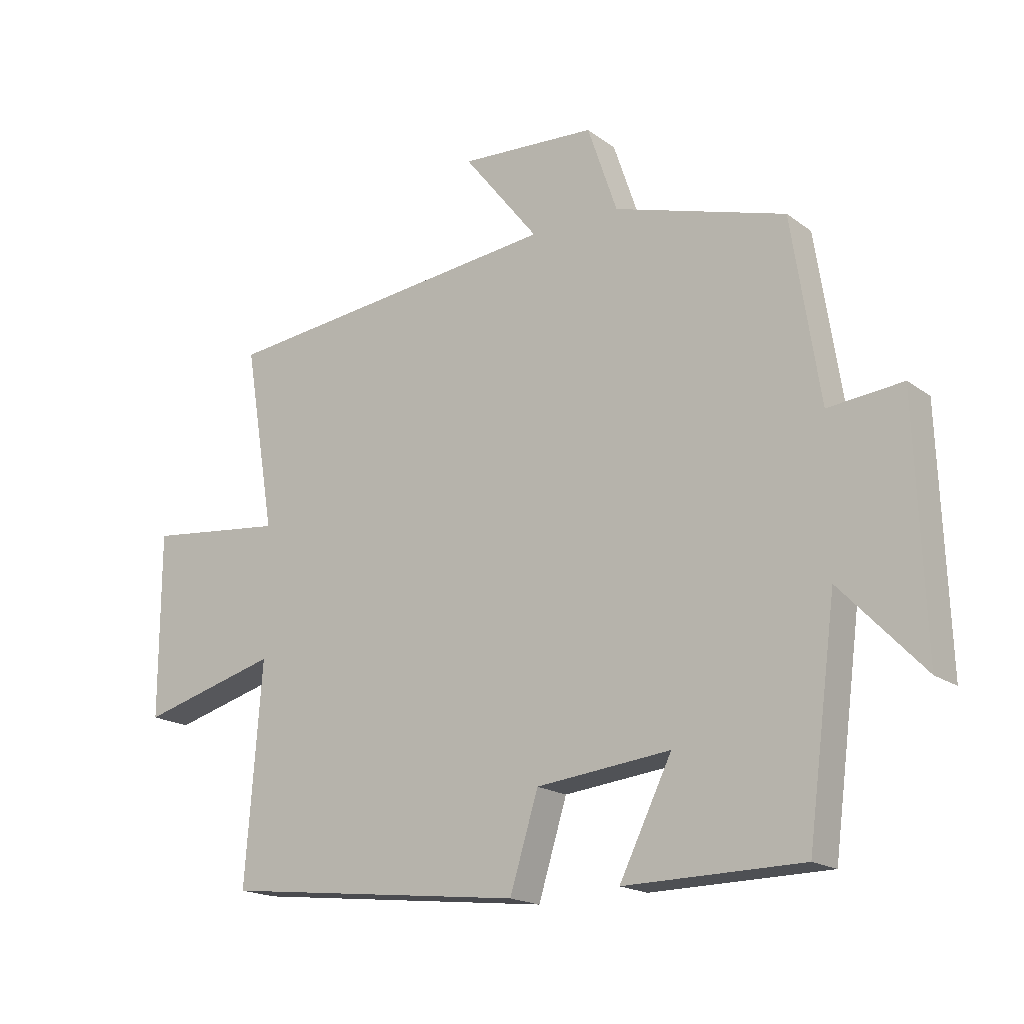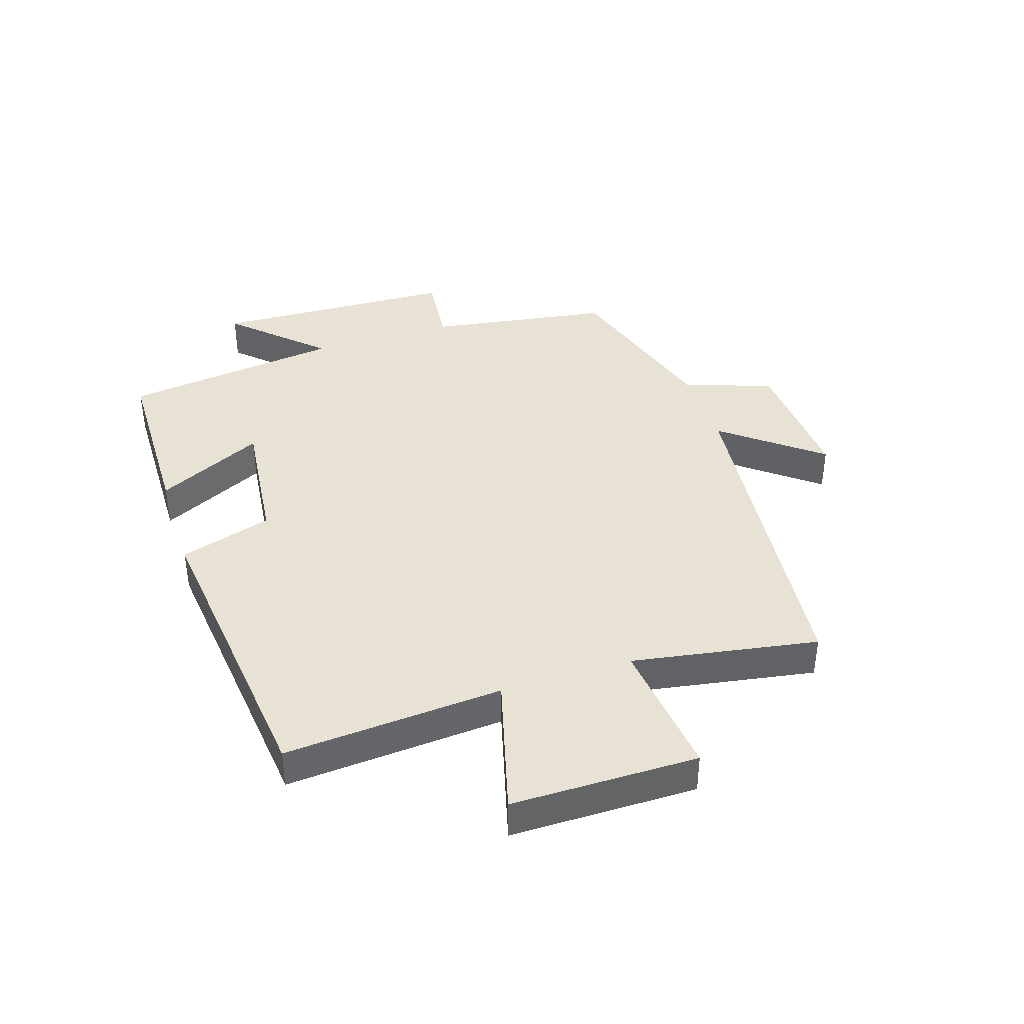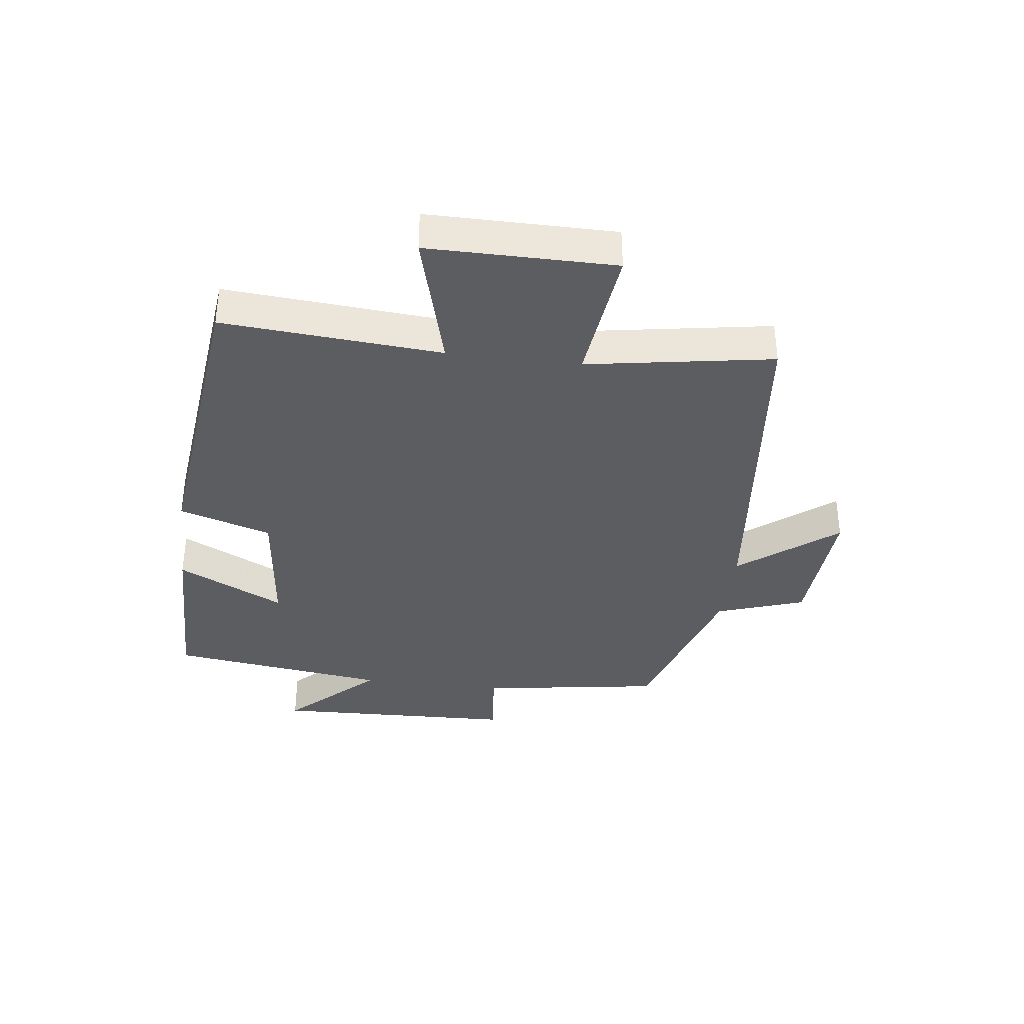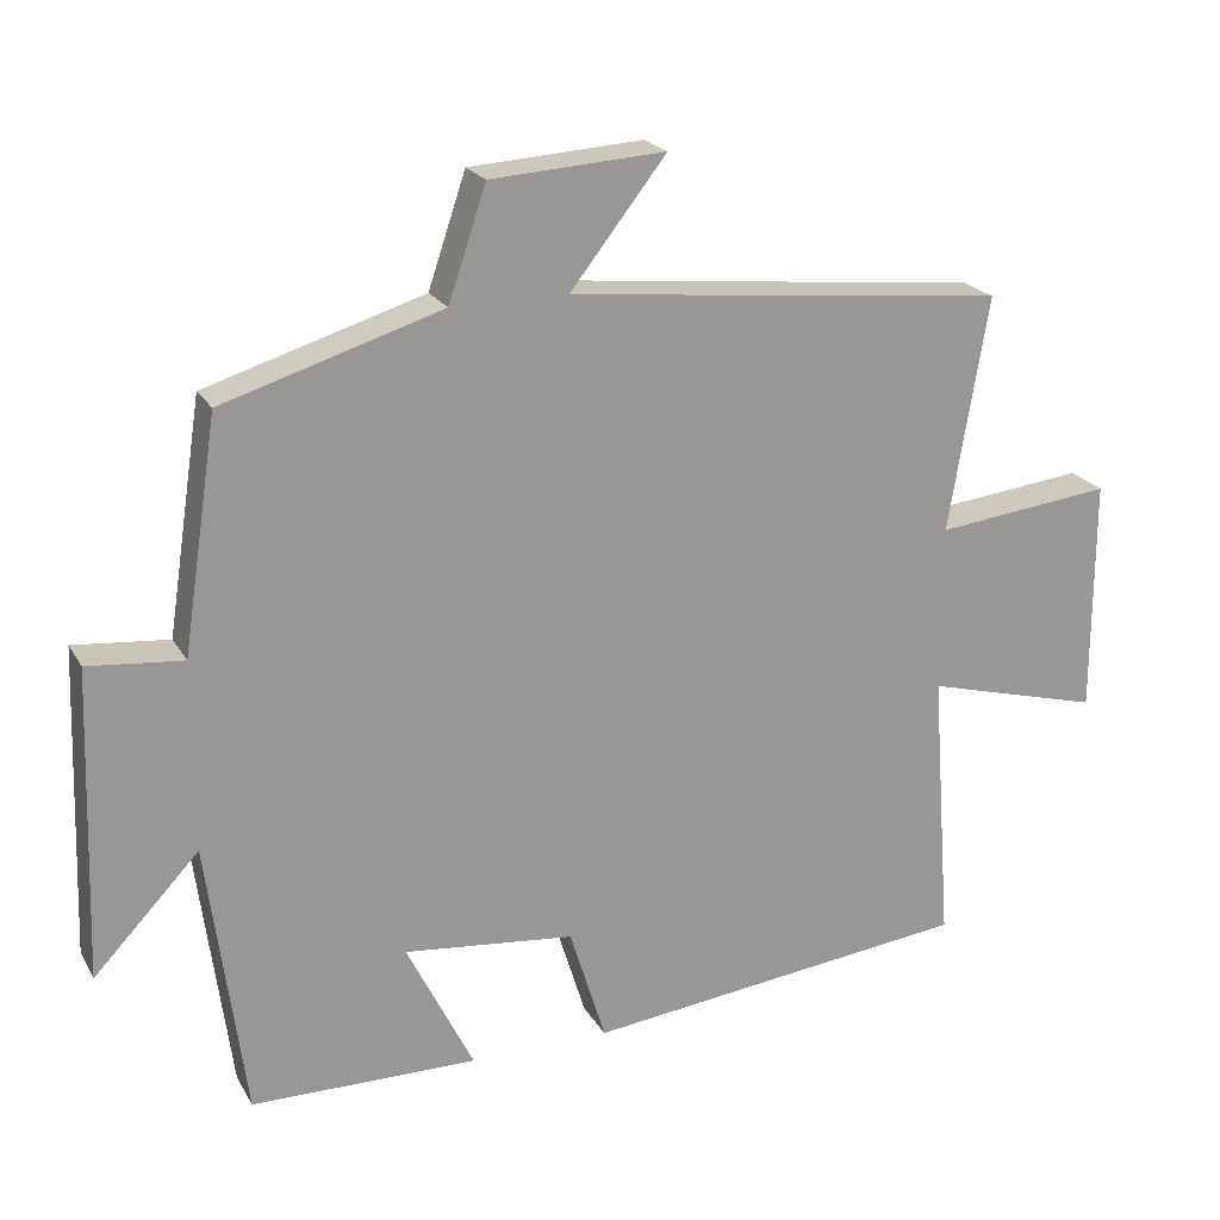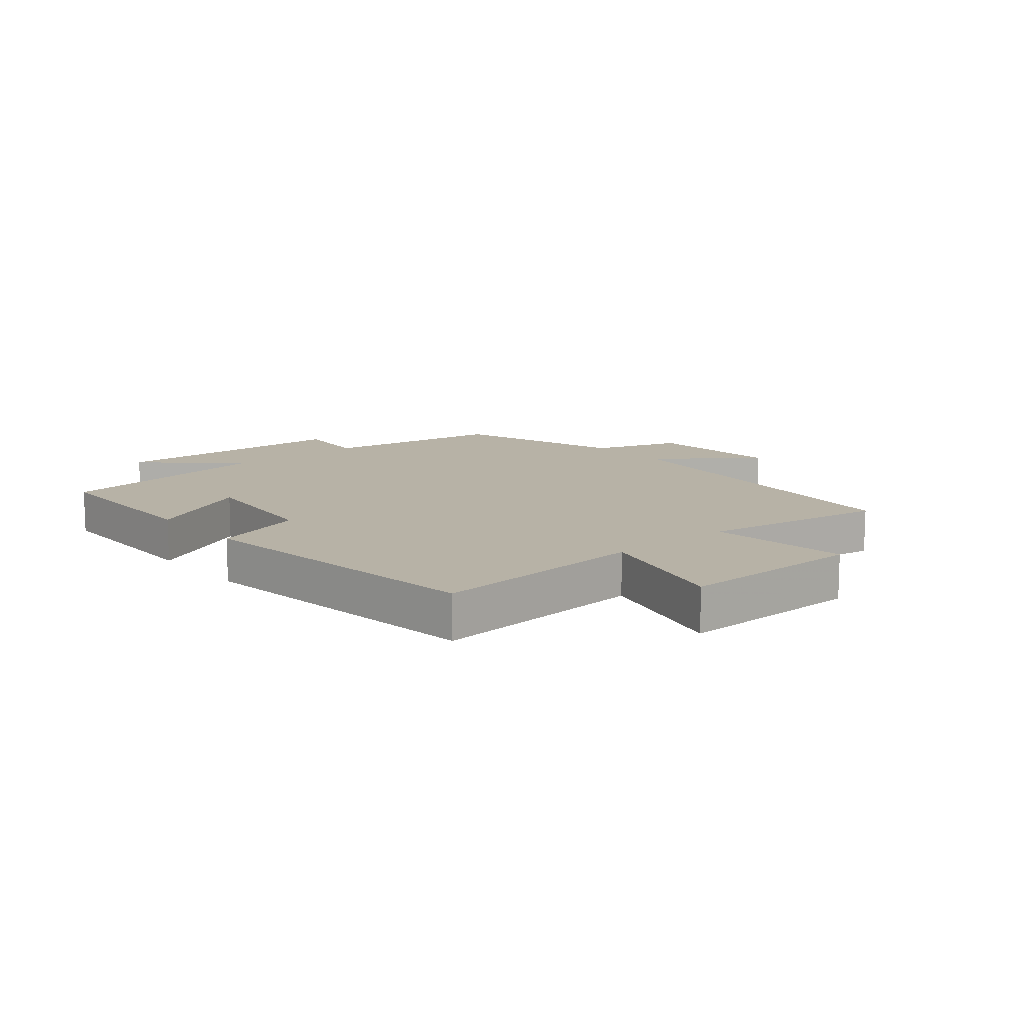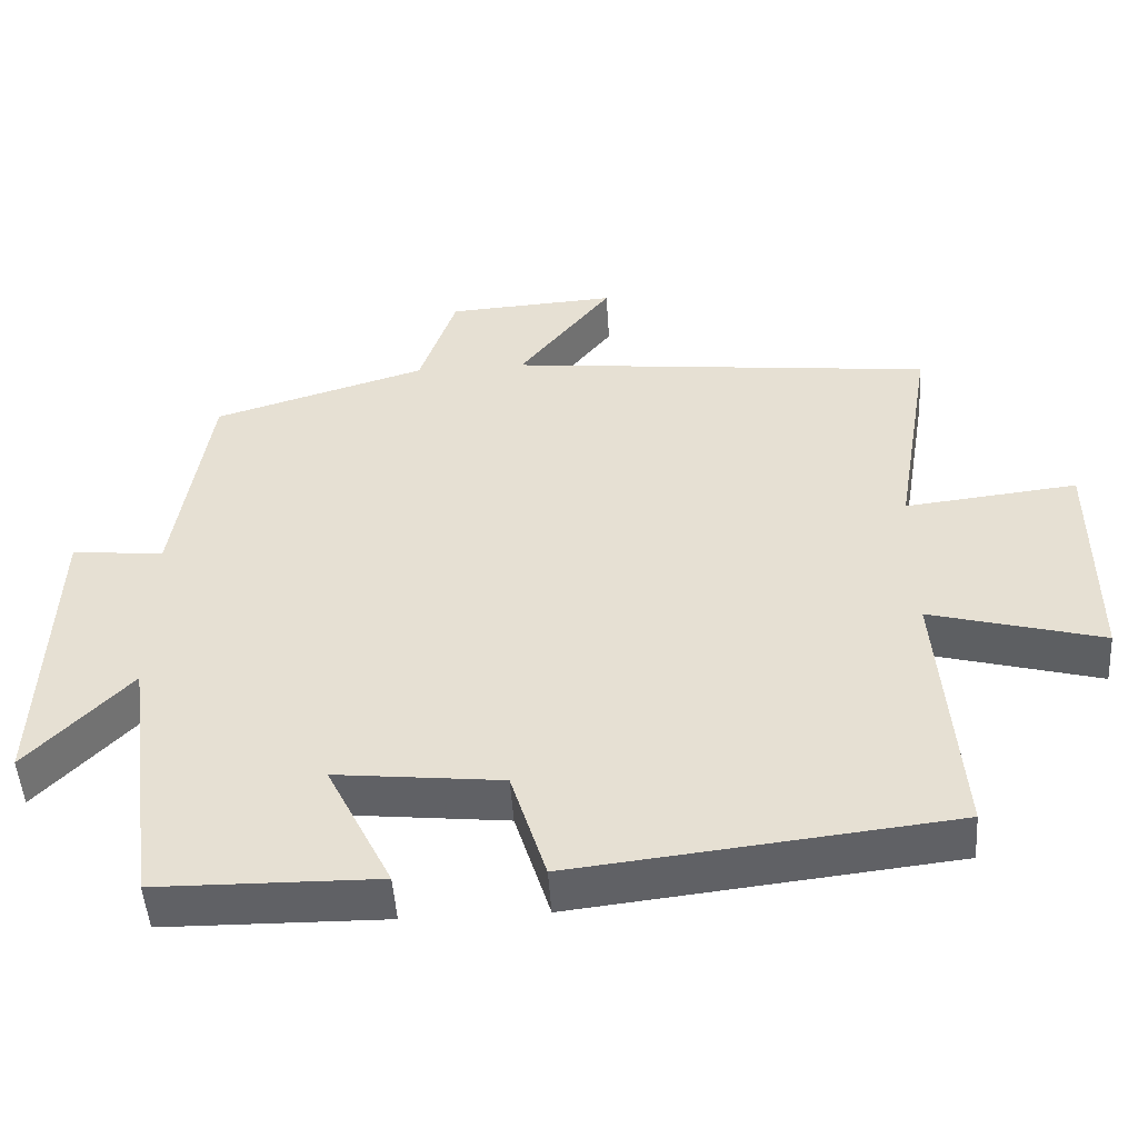
<metadata>
{"format":"obj","ext":"obj","renderer":"f3d","projection":"perspective","resolution":1024,"background":"white","views":[{"elev":-18.1,"azim":36.0,"up":"+Z"},{"elev":39.8,"azim":-107.8,"up":"+Y"},{"elev":-36.3,"azim":-97.2,"up":"+Y"},{"elev":21.5,"azim":157.4,"up":"+Z"},{"elev":12.3,"azim":-130.5,"up":"+Y"},{"elev":-49.5,"azim":-176.3,"up":"+Z"}]}
</metadata>
<code>
v -0.527 0.07 -0.443
v -0.5 0.07 -0.084
v -0.73 0.07 -0.146
v -0.73 0.07 0.16
v -0.5 0.07 0.134
v -0.551 0.07 0.439
v 0.02 0.07 0.5
v -0.105 0.07 0.659
v 0.121 0.07 0.645
v 0.17 0.07 0.5
v 0.454 0.07 0.413
v 0.5 0.07 0.112
v 0.623 0.07 0.124
v 0.637 0.07 -0.278
v 0.5 0.07 -0.134
v 0.452 0.07 -0.496
v 0.158 0.07 -0.5
v 0.245 0.07 -0.324
v 0.023 0.07 -0.348
v -0.024 0.07 -0.5
v -0.527 0 -0.443
v -0.5 0 -0.084
v -0.73 0 -0.146
v -0.73 0 0.16
v -0.5 0 0.134
v -0.551 0 0.439
v 0.02 0 0.5
v -0.105 0 0.659
v 0.121 0 0.645
v 0.17 0 0.5
v 0.454 0 0.413
v 0.5 0 0.112
v 0.623 0 0.124
v 0.637 0 -0.278
v 0.5 0 -0.134
v 0.452 0 -0.496
v 0.158 0 -0.5
v 0.245 0 -0.324
v 0.023 0 -0.348
v -0.024 0 -0.5
f 19 20 1 2
f 18 19 2
f 15 16 17 18
f 15 18 2
f 12 13 14 15
f 10 11 12 15
f 10 15 2
f 7 8 9 10
f 5 6 7 10
f 5 10 2 3
f 3 4 5
f 22 21 40 39
f 22 39 38
f 38 37 36 35
f 22 38 35
f 35 34 33 32
f 35 32 31 30
f 22 35 30
f 30 29 28 27
f 30 27 26 25
f 23 22 30 25
f 25 24 23
f 1 21 22 2
f 2 22 23 3
f 3 23 24 4
f 4 24 25 5
f 5 25 26 6
f 6 26 27 7
f 7 27 28 8
f 8 28 29 9
f 9 29 30 10
f 10 30 31 11
f 11 31 32 12
f 12 32 33 13
f 13 33 34 14
f 14 34 35 15
f 15 35 36 16
f 16 36 37 17
f 17 37 38 18
f 18 38 39 19
f 19 39 40 20
f 20 40 21 1

</code>
